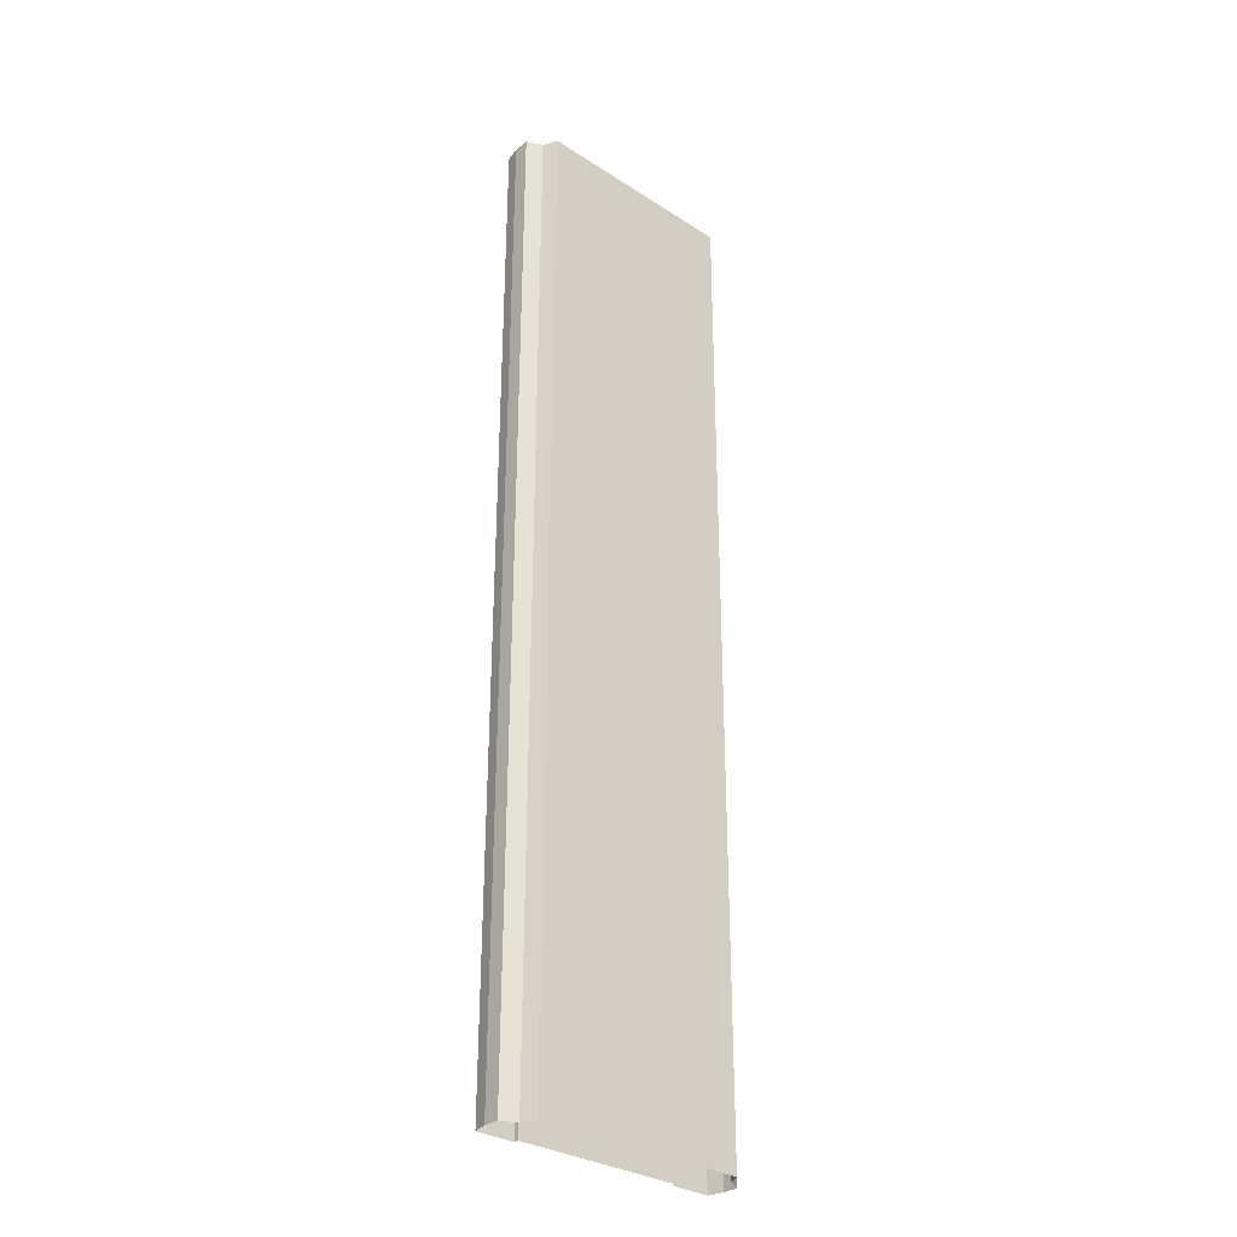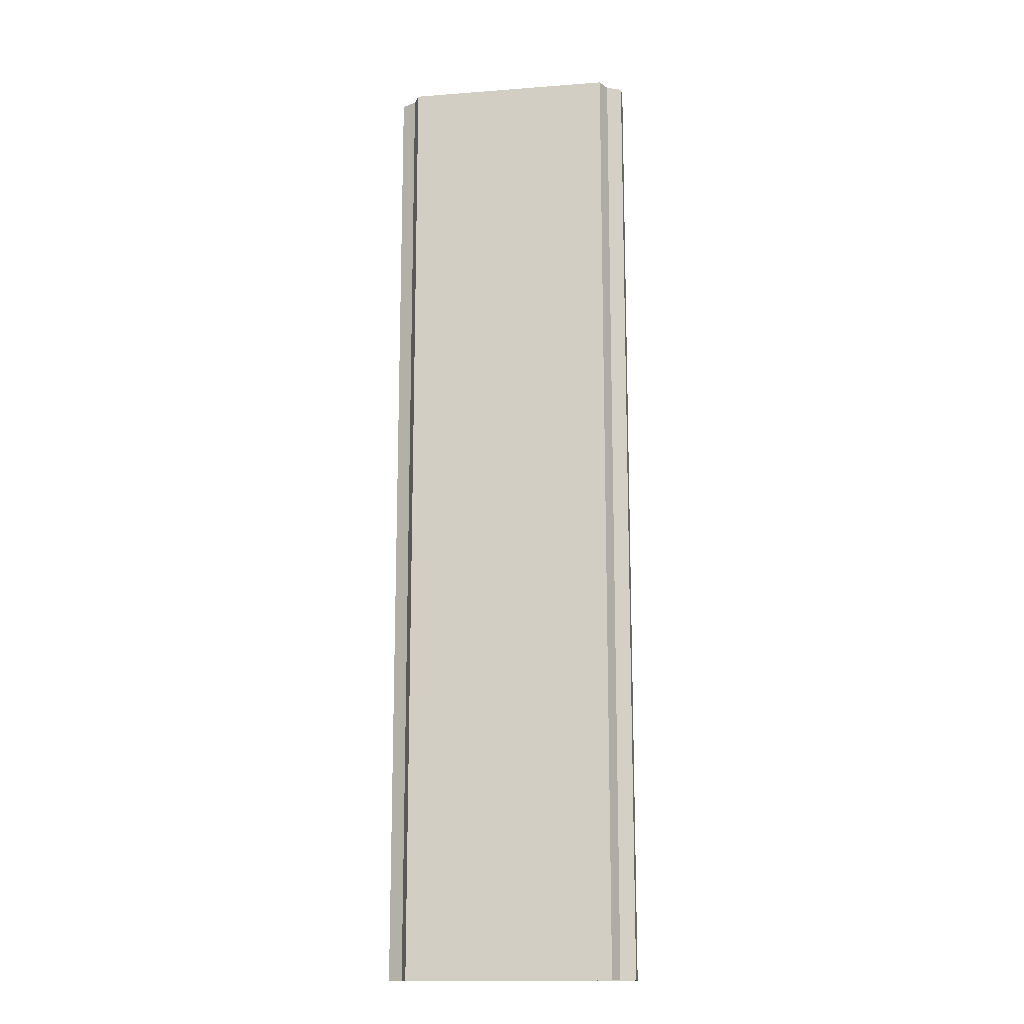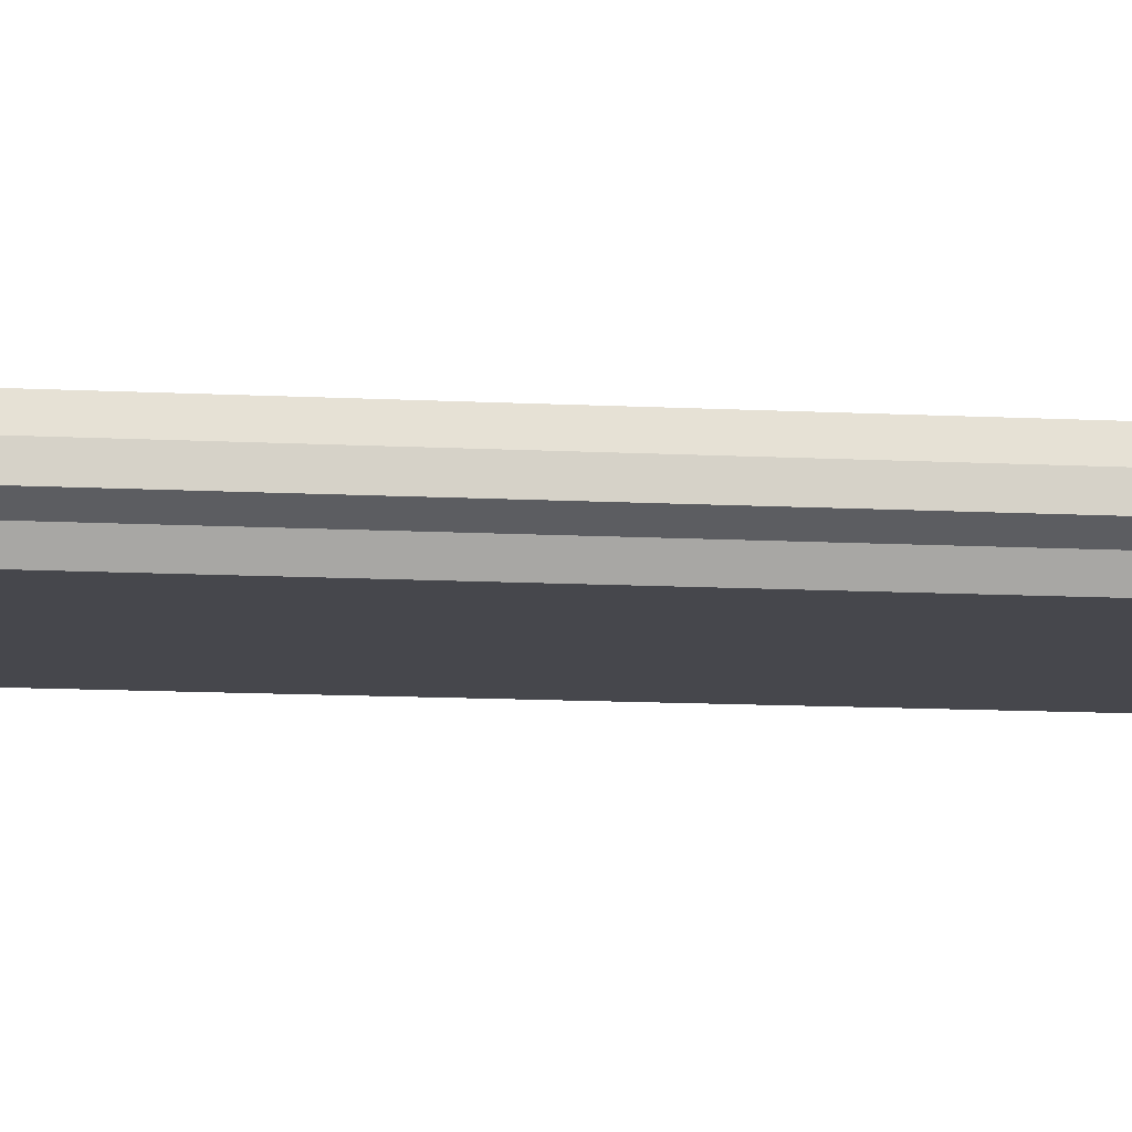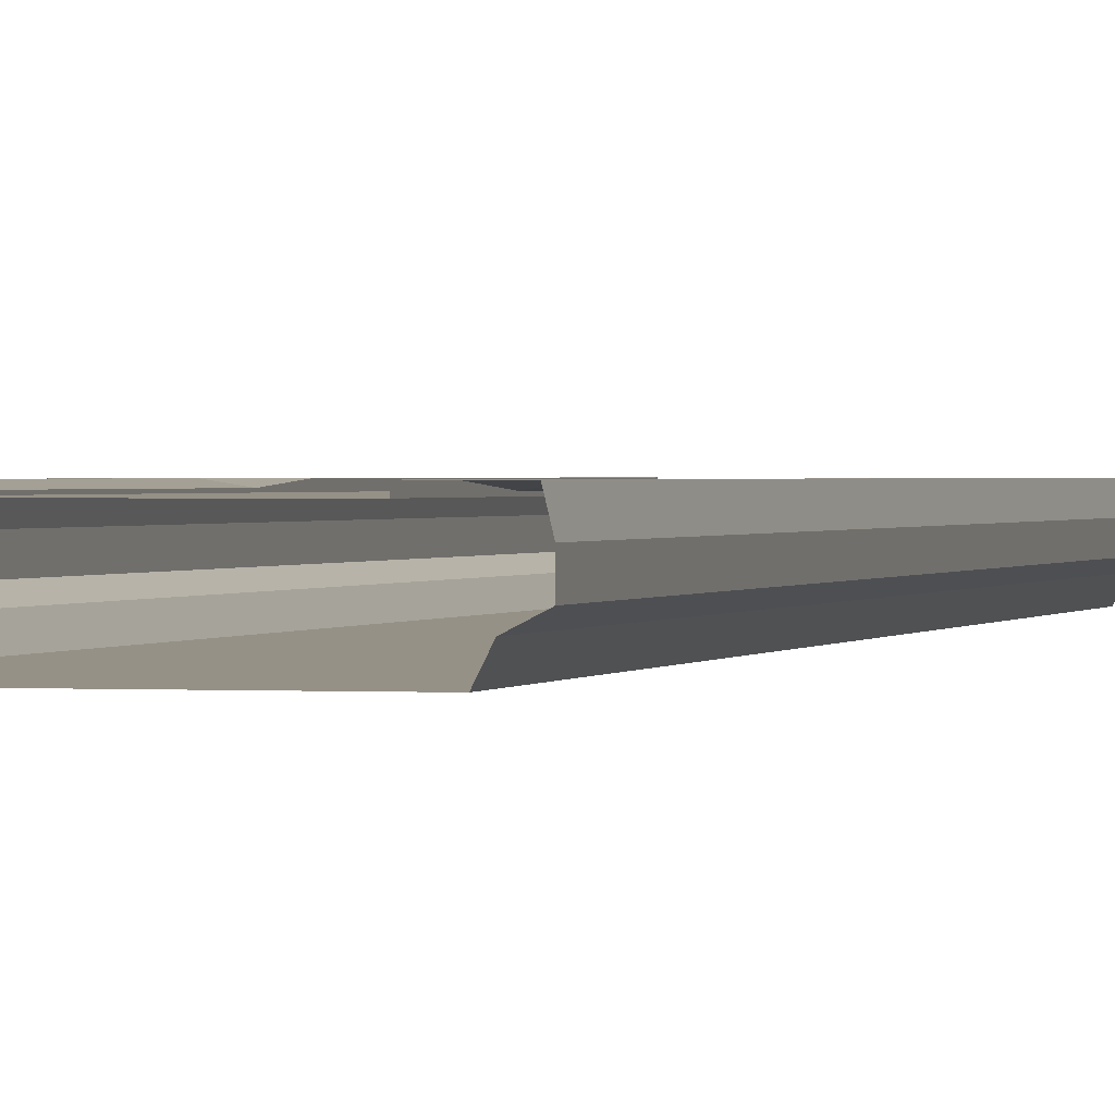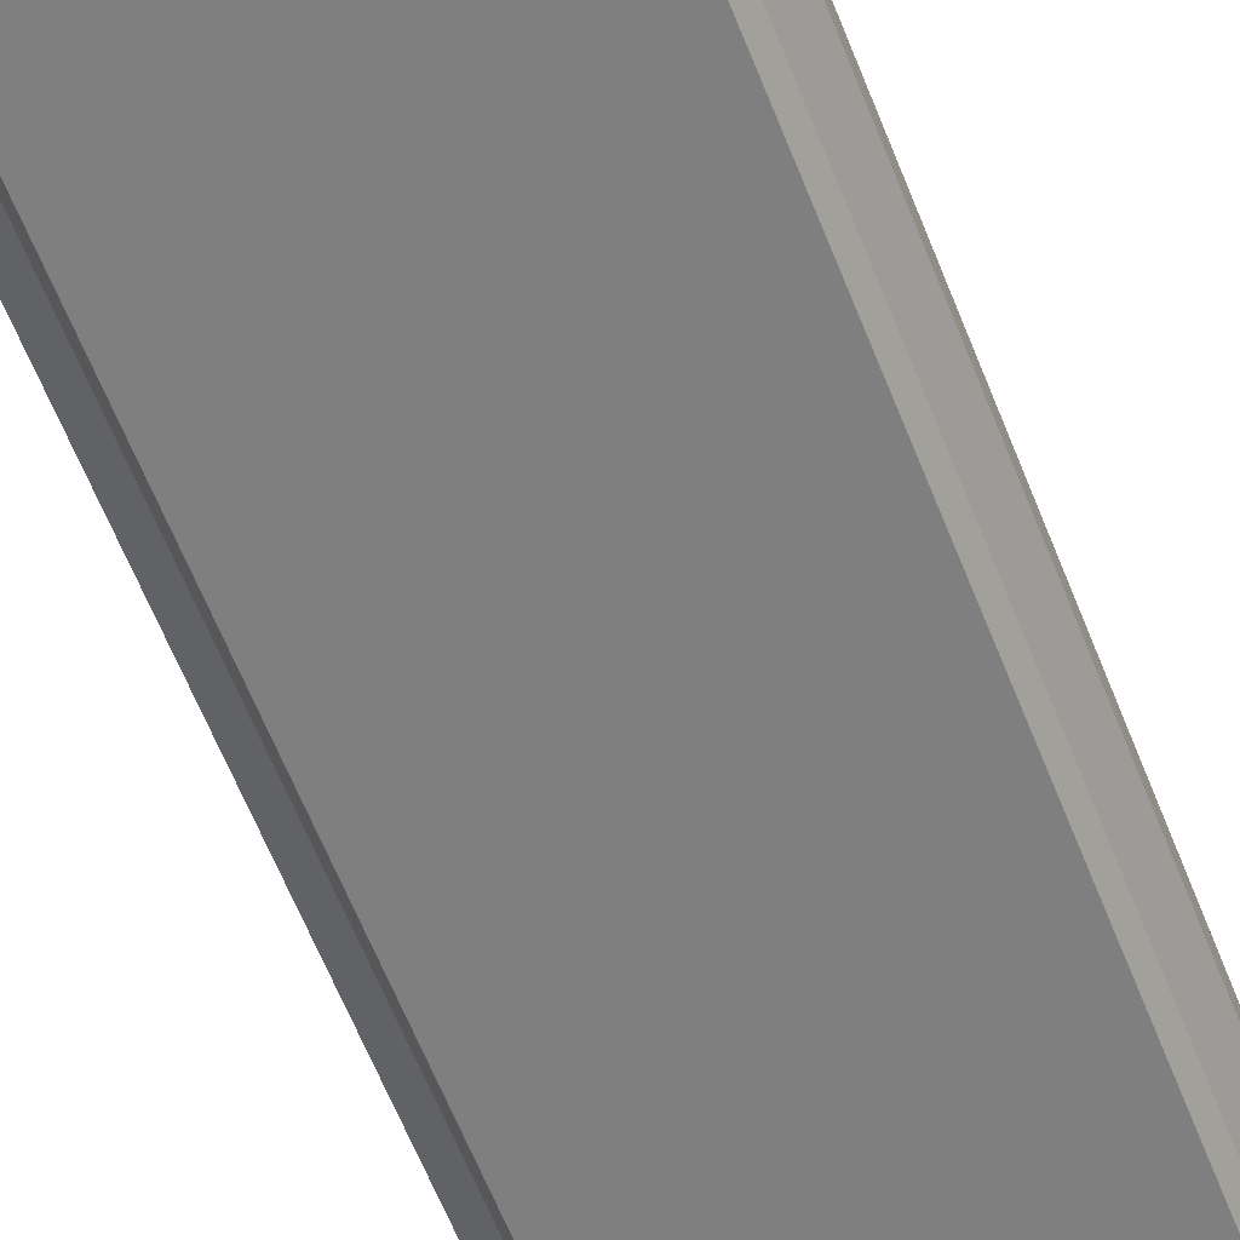
<metadata>
{"format":"obj","ext":"obj","renderer":"f3d","projection":"perspective","resolution":1024,"background":"white","views":[{"elev":-31.2,"azim":-42.5,"up":"+Z"},{"elev":-15.0,"azim":9.3,"up":"+Z"},{"elev":-11.0,"azim":82.3,"up":"+Y"},{"elev":0.8,"azim":14.5,"up":"+Y"},{"elev":-59.7,"azim":-158.9,"up":"+Y"}]}
</metadata>
<code>
v -5.5 -0.3 32
v 0 -0.3 32
v -5.5 -0.3 -32
v 0 -0.3 -32
v -5.5 -6e-06 32
v -5.5 -6e-06 -32
v -8 -6e-06 32
v -8 -6e-06 -32
v -8.242 -1 32
v -8.242 -1 -32
v -8.242 -2 32
v -8.242 -2 -32
v -7.267 -2.5 32
v -7.267 -2.5 -32
v -6.82 -3.394 32
v -6.82 -3.394 -32
v 0 -3.394 32
v 0 -3.394 -32
v 5.5 -0.3 32
v 5.5 -0.3 -32
v 5.5 -6e-06 32
v 5.5 -6e-06 -32
v 8 -6e-06 32
v 8 -6e-06 -32
v 8.242 -1 32
v 8.242 -1 -32
v 8.242 -2 32
v 8.242 -2 -32
v 7.267 -2.5 32
v 7.267 -2.5 -32
v 6.82 -3.394 32
v 6.82 -3.394 -32
v -5.5 -0.3 -28
v -5.5 -0.3 -24
v -5.5 -0.3 -20
v -5.5 -0.3 -16
v -5.5 -0.3 -12
v -5.5 -0.3 -8
v -5.5 -0.3 -4
v -5.5 -0.3 0
v -5.5 -0.3 4
v -5.5 -0.3 8
v -5.5 -0.3 12
v -5.5 -0.3 16
v -5.5 -0.3 20
v -5.5 -0.3 24
v -5.5 -0.3 28
v 0 -0.3 28
v 0 -0.3 24
v 0 -0.3 20
v 0 -0.3 16
v 0 -0.3 12
v 0 -0.3 8
v 0 -0.3 4
v 0 -0.3 0
v 0 -0.3 -4
v 0 -0.3 -8
v 0 -0.3 -12
v 0 -0.3 -16
v 0 -0.3 -20
v 0 -0.3 -24
v 0 -0.3 -28
v -5.5 -6e-06 -28
v -5.5 -6e-06 -24
v -5.5 -6e-06 -20
v -5.5 -6e-06 -16
v -5.5 -6e-06 -12
v -5.5 -6e-06 -8
v -5.5 -6e-06 -4
v -5.5 -6e-06 0
v -5.5 -0.2 4
v -5.5 -0.2 8
v -5.5 -0.2 12
v -5.5 -0.2 16
v -5.5 -0.2 20
v -5.5 -0.2 24
v -5.5 -6e-06 28
v -8 -6e-06 -28
v -8 -6e-06 -24
v -8 -6e-06 -20
v -8 -6e-06 -16
v -8 -6e-06 -12
v -8 -6e-06 -8
v -8 -6e-06 -4
v -8 -6e-06 0
v -8 -6e-06 4
v -8 -6e-06 8
v -8 -6e-06 12
v -8 -6e-06 16
v -8 -6e-06 20
v -8 -6e-06 24
v -8 -6e-06 28
v -8.242 -1 -28
v -8.242 -1 -24
v -8.242 -1 -20
v -8.242 -1 -16
v -8.242 -1 -12
v -8.242 -1 -8
v -8.242 -1 -4
v -8.242 -1 0
v -8.242 -1 4
v -8.242 -1 8
v -8.242 -1 12
v -8.242 -1 16
v -8.242 -1 20
v -8.242 -1 24
v -8.242 -1 28
v -8.242 -2 -28
v -8.242 -2 -24
v -8.242 -2 -20
v -8.242 -2 -16
v -8.242 -2 -12
v -8.242 -2 -8
v -8.242 -2 -4
v -8.242 -2 0
v -8.242 -2 4
v -8.242 -2 8
v -8.242 -2 12
v -8.242 -2 16
v -8.242 -2 20
v -8.242 -2 24
v -8.242 -2 28
v -7.267 -2.5 -28
v -7.267 -2.5 -24
v -7.267 -2.5 -20
v -7.267 -2.5 -16
v -7.267 -2.5 -12
v -7.267 -2.5 -8
v -7.267 -2.5 -4
v -7.267 -2.5 0
v -7.267 -2.5 4
v -7.267 -2.5 8
v -7.267 -2.5 12
v -7.267 -2.5 16
v -7.267 -2.5 20
v -7.267 -2.5 24
v -7.267 -2.5 28
v -6.82 -3.394 -28
v -6.82 -3.394 -24
v -6.82 -3.394 -20
v -6.82 -3.394 -16
v -6.82 -3.394 -12
v -6.82 -3.394 -8
v -6.82 -3.394 -4
v -6.82 -3.394 0
v -6.82 -3.394 4
v -6.82 -3.394 8
v -6.82 -3.394 12
v -6.82 -3.394 16
v -6.82 -3.394 20
v -6.82 -3.394 24
v -6.82 -3.394 28
v 0 -3.394 -28
v 0 -3.394 -24
v 0 -3.394 -20
v 0 -3.394 -16
v 0 -3.394 -12
v 0 -3.394 -8
v 0 -3.394 -4
v 0 -3.394 0
v 0 -3.394 4
v 0 -3.394 8
v 0 -3.394 12
v 0 -3.394 16
v 0 -3.394 20
v 0 -3.394 24
v 0 -3.394 28
v 5.5 -0.3 -28
v 5.5 -0.3 -24
v 5.5 -0.3 -20
v 5.5 -0.3 -16
v 5.5 -0.3 -12
v 5.5 -0.3 -8
v 5.5 -0.3 -4
v 5.5 -0.3 0
v 5.5 -0.3 4
v 5.5 -0.3 8
v 5.5 -0.3 12
v 5.5 -0.3 16
v 5.5 -0.3 20
v 5.5 -0.3 24
v 5.5 -0.3 28
v 5.5 -6e-06 -28
v 5.5 -6e-06 -24
v 5.5 -6e-06 -20
v 5.5 -6e-06 -16
v 5.5 -6e-06 -12
v 5.5 -6e-06 -8
v 5.5 -6e-06 -4
v 5.5 -6e-06 0
v 5.5 -0.2 4
v 5.5 -0.2 8
v 5.5 -0.2 12
v 5.5 -0.2 16
v 5.5 -0.2 20
v 5.5 -0.2 24
v 5.5 -6e-06 28
v 8 -6e-06 -28
v 8 -6e-06 -24
v 8 -6e-06 -20
v 8 -6e-06 -16
v 8 -6e-06 -12
v 8 -6e-06 -8
v 8 -6e-06 -4
v 8 -6e-06 0
v 8 -6e-06 4
v 8 -6e-06 8
v 8 -6e-06 12
v 8 -6e-06 16
v 8 -6e-06 20
v 8 -6e-06 24
v 8 -6e-06 28
v 8.242 -1 -28
v 8.242 -1 -24
v 8.242 -1 -20
v 8.242 -1 -16
v 8.242 -1 -12
v 8.242 -1 -8
v 8.242 -1 -4
v 8.242 -1 0
v 8.242 -1 4
v 8.242 -1 8
v 8.242 -1 12
v 8.242 -1 16
v 8.242 -1 20
v 8.242 -1 24
v 8.242 -1 28
v 8.242 -2 -28
v 8.242 -2 -24
v 8.242 -2 -20
v 8.242 -2 -16
v 8.242 -2 -12
v 8.242 -2 -8
v 8.242 -2 -4
v 8.242 -2 0
v 8.242 -2 4
v 8.242 -2 8
v 8.242 -2 12
v 8.242 -2 16
v 8.242 -2 20
v 8.242 -2 24
v 8.242 -2 28
v 7.267 -2.5 -28
v 7.267 -2.5 -24
v 7.267 -2.5 -20
v 7.267 -2.5 -16
v 7.267 -2.5 -12
v 7.267 -2.5 -8
v 7.267 -2.5 -4
v 7.267 -2.5 0
v 7.267 -2.5 4
v 7.267 -2.5 8
v 7.267 -2.5 12
v 7.267 -2.5 16
v 7.267 -2.5 20
v 7.267 -2.5 24
v 7.267 -2.5 28
v 6.82 -3.394 -28
v 6.82 -3.394 -24
v 6.82 -3.394 -20
v 6.82 -3.394 -16
v 6.82 -3.394 -12
v 6.82 -3.394 -8
v 6.82 -3.394 -4
v 6.82 -3.394 0
v 6.82 -3.394 4
v 6.82 -3.394 8
v 6.82 -3.394 12
v 6.82 -3.394 16
v 6.82 -3.394 20
v 6.82 -3.394 24
v 6.82 -3.394 28
v 6.75 -6e-06 28
v 6.75 -6e-06 24
v 6.75 -6e-06 20
v 6.75 -6e-06 16
v 6.75 -6e-06 12
v 6.75 -6e-06 8
v 6.75 -6e-06 4
v 6.75 -6e-06 0
v -6.75 -6e-06 0
v -6.75 -6e-06 4
v -6.75 -6e-06 8
v -6.75 -6e-06 12
v -6.75 -6e-06 16
v -6.75 -6e-06 20
v -6.75 -6e-06 24
v -6.75 -6e-06 28
g br4ElevatedNodeLowCurb
f 62 3 33
f 3 63 33
f 78 64 63
f 8 93 78
f 10 108 93
f 12 123 108
f 14 138 123
f 16 153 138
f 20 62 168
f 183 20 168
f 204 188 189
f 213 24 198
f 228 26 213
f 243 28 228
f 258 30 243
f 153 32 258
f 197 21 273
f 183 22 20
f 23 212 273
f 77 287 288
f 75 287 76
f 74 286 75
f 73 285 74
f 72 284 73
f 71 283 72
f 70 282 71
f 198 22 183
f 5 288 7
f 83 69 68
f 82 68 67
f 81 67 66
f 80 66 65
f 79 65 64
f 62 4 3
f 197 274 196
f 274 195 196
f 275 194 195
f 276 193 194
f 277 192 193
f 278 191 192
f 279 190 191
f 84 85 281
f 203 187 188
f 202 186 187
f 201 185 186
f 200 184 185
f 199 183 184
f 6 78 63
f 17 272 31
f 167 271 272
f 166 270 271
f 165 269 270
f 164 268 269
f 163 267 268
f 162 266 267
f 161 265 266
f 160 264 265
f 159 263 264
f 158 262 263
f 157 261 262
f 156 260 261
f 155 259 260
f 154 258 259
f 31 257 29
f 272 256 257
f 271 255 256
f 270 254 255
f 269 253 254
f 268 252 253
f 267 251 252
f 266 250 251
f 265 249 250
f 264 248 249
f 263 247 248
f 262 246 247
f 261 245 246
f 260 244 245
f 259 243 244
f 29 242 27
f 257 241 242
f 256 240 241
f 255 239 240
f 254 238 239
f 253 237 238
f 252 236 237
f 251 235 236
f 250 234 235
f 249 233 234
f 248 232 233
f 247 231 232
f 246 230 231
f 245 229 230
f 244 228 229
f 27 227 25
f 242 226 227
f 241 225 226
f 240 224 225
f 239 223 224
f 238 222 223
f 237 221 222
f 236 220 221
f 235 219 220
f 234 218 219
f 233 217 218
f 232 216 217
f 231 215 216
f 230 214 215
f 229 213 214
f 25 212 23
f 227 211 212
f 226 210 211
f 225 209 210
f 224 208 209
f 223 207 208
f 222 206 207
f 221 205 206
f 220 204 205
f 219 203 204
f 218 202 203
f 217 201 202
f 216 200 201
f 215 199 200
f 214 198 199
f 3 6 63
f 212 274 273
f 211 275 274
f 210 276 275
f 209 277 276
f 208 278 277
f 207 279 278
f 206 280 279
f 77 76 287
f 153 18 32
f 258 32 30
f 243 30 28
f 228 28 26
f 213 26 24
f 204 203 188
f 21 182 19
f 182 196 181
f 196 180 181
f 195 179 180
f 194 178 179
f 193 177 178
f 192 176 177
f 191 175 176
f 190 174 175
f 189 173 174
f 188 172 173
f 187 171 172
f 186 170 171
f 185 169 170
f 184 168 169
f 182 2 19
f 181 48 182
f 180 49 181
f 179 50 180
f 178 51 179
f 177 52 178
f 176 53 177
f 175 54 176
f 174 55 175
f 173 56 174
f 172 57 173
f 171 58 172
f 170 59 171
f 169 60 170
f 168 61 169
f 152 17 15
f 151 167 152
f 150 166 151
f 149 165 150
f 148 164 149
f 147 163 148
f 146 162 147
f 145 161 146
f 144 160 145
f 143 159 144
f 142 158 143
f 141 157 142
f 140 156 141
f 139 155 140
f 138 154 139
f 137 15 13
f 136 152 137
f 135 151 136
f 134 150 135
f 133 149 134
f 132 148 133
f 131 147 132
f 130 146 131
f 129 145 130
f 128 144 129
f 127 143 128
f 126 142 127
f 125 141 126
f 124 140 125
f 123 139 124
f 122 13 11
f 121 137 122
f 120 136 121
f 119 135 120
f 118 134 119
f 117 133 118
f 116 132 117
f 115 131 116
f 114 130 115
f 113 129 114
f 112 128 113
f 111 127 112
f 110 126 111
f 109 125 110
f 108 124 109
f 107 11 9
f 106 122 107
f 105 121 106
f 104 120 105
f 103 119 104
f 102 118 103
f 101 117 102
f 100 116 101
f 99 115 100
f 98 114 99
f 97 113 98
f 96 112 97
f 95 111 96
f 94 110 95
f 93 109 94
f 92 9 7
f 91 107 92
f 90 106 91
f 89 105 90
f 88 104 89
f 87 103 88
f 86 102 87
f 85 101 86
f 84 100 85
f 83 99 84
f 82 98 83
f 81 97 82
f 80 96 81
f 79 95 80
f 78 94 79
f 78 79 64
f 287 92 288
f 286 91 287
f 285 90 286
f 284 89 285
f 283 88 284
f 282 87 283
f 281 86 282
f 21 23 273
f 8 10 93
f 10 12 108
f 12 14 123
f 14 16 138
f 16 18 153
f 20 4 62
f 47 5 1
f 47 76 77
f 45 76 46
f 44 75 45
f 43 74 44
f 42 73 43
f 41 72 42
f 40 71 41
f 39 70 40
f 38 69 39
f 37 68 38
f 36 67 37
f 35 66 36
f 34 65 35
f 33 64 34
f 2 47 1
f 48 46 47
f 49 45 46
f 50 44 45
f 51 43 44
f 52 42 43
f 53 41 42
f 54 40 41
f 55 39 40
f 56 38 39
f 57 37 38
f 58 36 37
f 59 35 36
f 60 34 35
f 61 33 34
f 189 280 204
f 75 286 287
f 74 285 286
f 73 284 285
f 72 283 284
f 71 282 283
f 70 281 282
f 198 24 22
f 77 288 5
f 288 92 7
f 83 84 69
f 82 83 68
f 81 82 67
f 80 81 66
f 79 80 65
f 197 273 274
f 274 275 195
f 275 276 194
f 276 277 193
f 277 278 192
f 278 279 191
f 279 280 190
f 70 69 281
f 69 84 281
f 203 202 187
f 202 201 186
f 201 200 185
f 200 199 184
f 199 198 183
f 6 8 78
f 17 167 272
f 167 166 271
f 166 165 270
f 165 164 269
f 164 163 268
f 163 162 267
f 162 161 266
f 161 160 265
f 160 159 264
f 159 158 263
f 158 157 262
f 157 156 261
f 156 155 260
f 155 154 259
f 154 153 258
f 31 272 257
f 272 271 256
f 271 270 255
f 270 269 254
f 269 268 253
f 268 267 252
f 267 266 251
f 266 265 250
f 265 264 249
f 264 263 248
f 263 262 247
f 262 261 246
f 261 260 245
f 260 259 244
f 259 258 243
f 29 257 242
f 257 256 241
f 256 255 240
f 255 254 239
f 254 253 238
f 253 252 237
f 252 251 236
f 251 250 235
f 250 249 234
f 249 248 233
f 248 247 232
f 247 246 231
f 246 245 230
f 245 244 229
f 244 243 228
f 27 242 227
f 242 241 226
f 241 240 225
f 240 239 224
f 239 238 223
f 238 237 222
f 237 236 221
f 236 235 220
f 235 234 219
f 234 233 218
f 233 232 217
f 232 231 216
f 231 230 215
f 230 229 214
f 229 228 213
f 25 227 212
f 227 226 211
f 226 225 210
f 225 224 209
f 224 223 208
f 223 222 207
f 222 221 206
f 221 220 205
f 220 219 204
f 219 218 203
f 218 217 202
f 217 216 201
f 216 215 200
f 215 214 199
f 214 213 198
f 212 211 274
f 211 210 275
f 210 209 276
f 209 208 277
f 208 207 278
f 207 206 279
f 206 205 280
f 21 197 182
f 182 197 196
f 196 195 180
f 195 194 179
f 194 193 178
f 193 192 177
f 192 191 176
f 191 190 175
f 190 189 174
f 189 188 173
f 188 187 172
f 187 186 171
f 186 185 170
f 185 184 169
f 184 183 168
f 182 48 2
f 181 49 48
f 180 50 49
f 179 51 50
f 178 52 51
f 177 53 52
f 176 54 53
f 175 55 54
f 174 56 55
f 173 57 56
f 172 58 57
f 171 59 58
f 170 60 59
f 169 61 60
f 168 62 61
f 152 167 17
f 151 166 167
f 150 165 166
f 149 164 165
f 148 163 164
f 147 162 163
f 146 161 162
f 145 160 161
f 144 159 160
f 143 158 159
f 142 157 158
f 141 156 157
f 140 155 156
f 139 154 155
f 138 153 154
f 137 152 15
f 136 151 152
f 135 150 151
f 134 149 150
f 133 148 149
f 132 147 148
f 131 146 147
f 130 145 146
f 129 144 145
f 128 143 144
f 127 142 143
f 126 141 142
f 125 140 141
f 124 139 140
f 123 138 139
f 122 137 13
f 121 136 137
f 120 135 136
f 119 134 135
f 118 133 134
f 117 132 133
f 116 131 132
f 115 130 131
f 114 129 130
f 113 128 129
f 112 127 128
f 111 126 127
f 110 125 126
f 109 124 125
f 108 123 124
f 107 122 11
f 106 121 122
f 105 120 121
f 104 119 120
f 103 118 119
f 102 117 118
f 101 116 117
f 100 115 116
f 99 114 115
f 98 113 114
f 97 112 113
f 96 111 112
f 95 110 111
f 94 109 110
f 93 108 109
f 92 107 9
f 91 106 107
f 90 105 106
f 89 104 105
f 88 103 104
f 87 102 103
f 86 101 102
f 85 100 101
f 84 99 100
f 83 98 99
f 82 97 98
f 81 96 97
f 80 95 96
f 79 94 95
f 78 93 94
f 287 91 92
f 286 90 91
f 285 89 90
f 284 88 89
f 283 87 88
f 282 86 87
f 281 85 86
f 47 77 5
f 47 46 76
f 45 75 76
f 44 74 75
f 43 73 74
f 42 72 73
f 41 71 72
f 40 70 71
f 39 69 70
f 38 68 69
f 37 67 68
f 36 66 67
f 35 65 66
f 34 64 65
f 33 63 64
f 2 48 47
f 48 49 46
f 49 50 45
f 50 51 44
f 51 52 43
f 52 53 42
f 53 54 41
f 54 55 40
f 55 56 39
f 56 57 38
f 57 58 37
f 58 59 36
f 59 60 35
f 60 61 34
f 61 62 33
f 190 280 189
f 280 205 204

</code>
